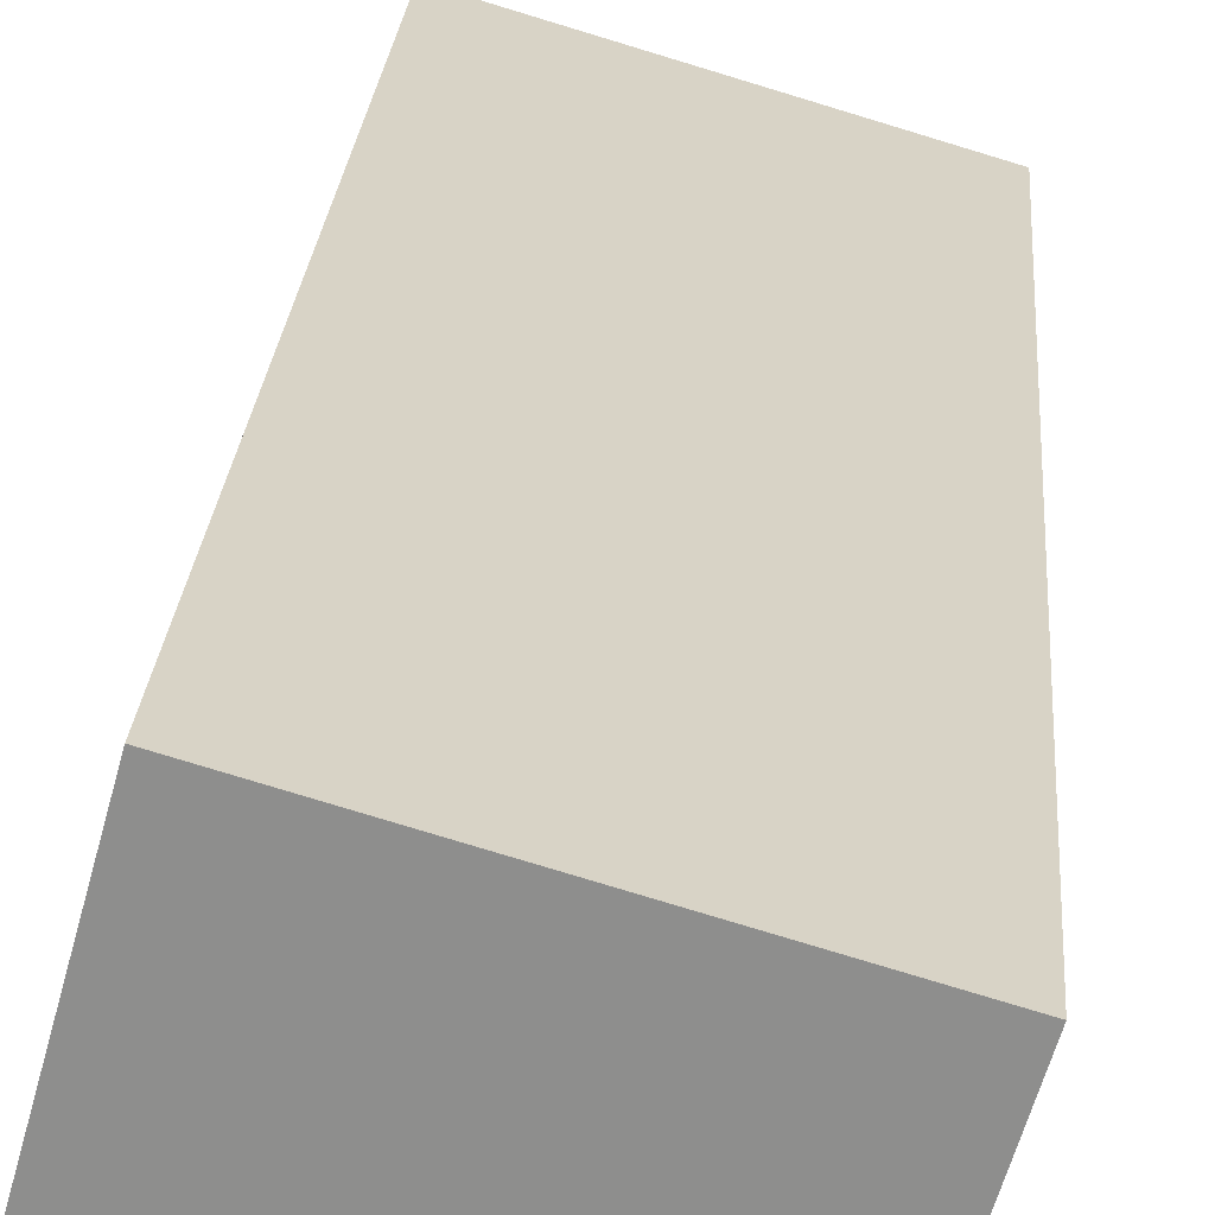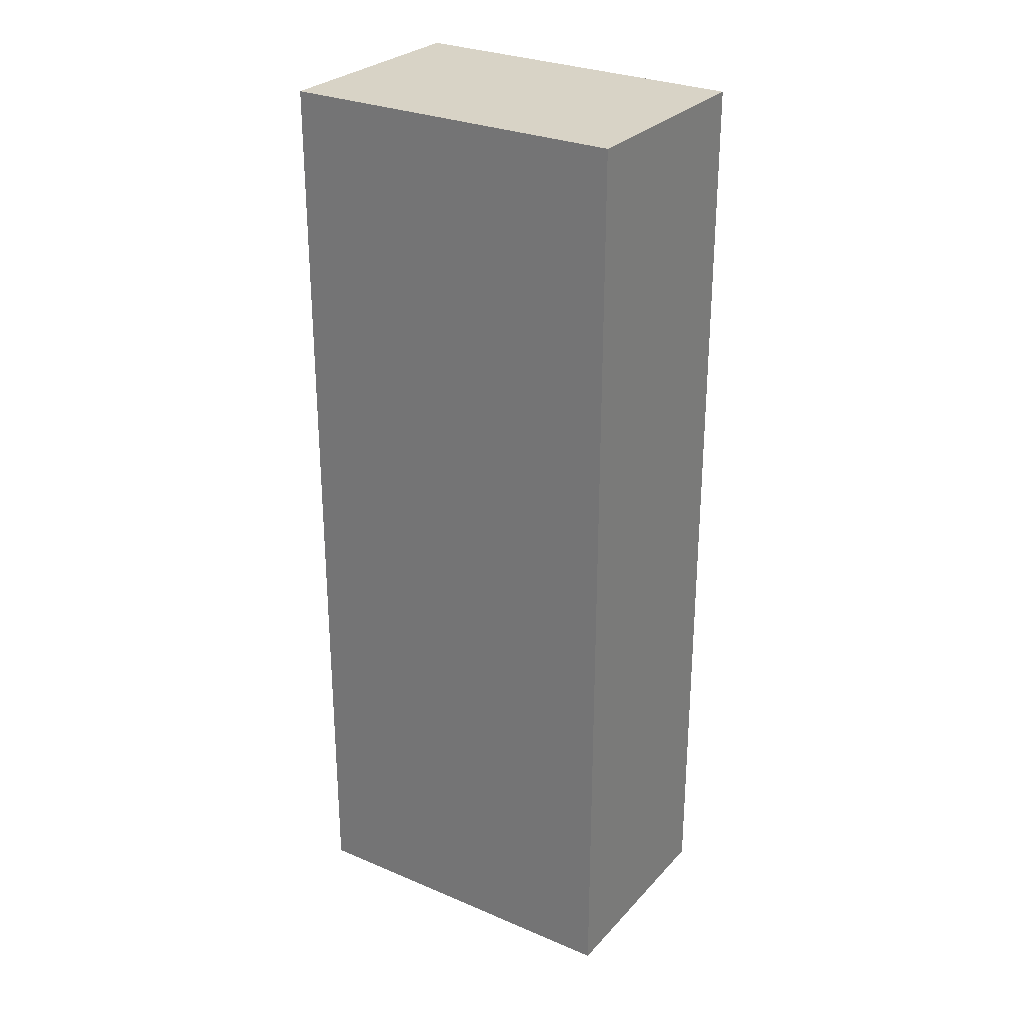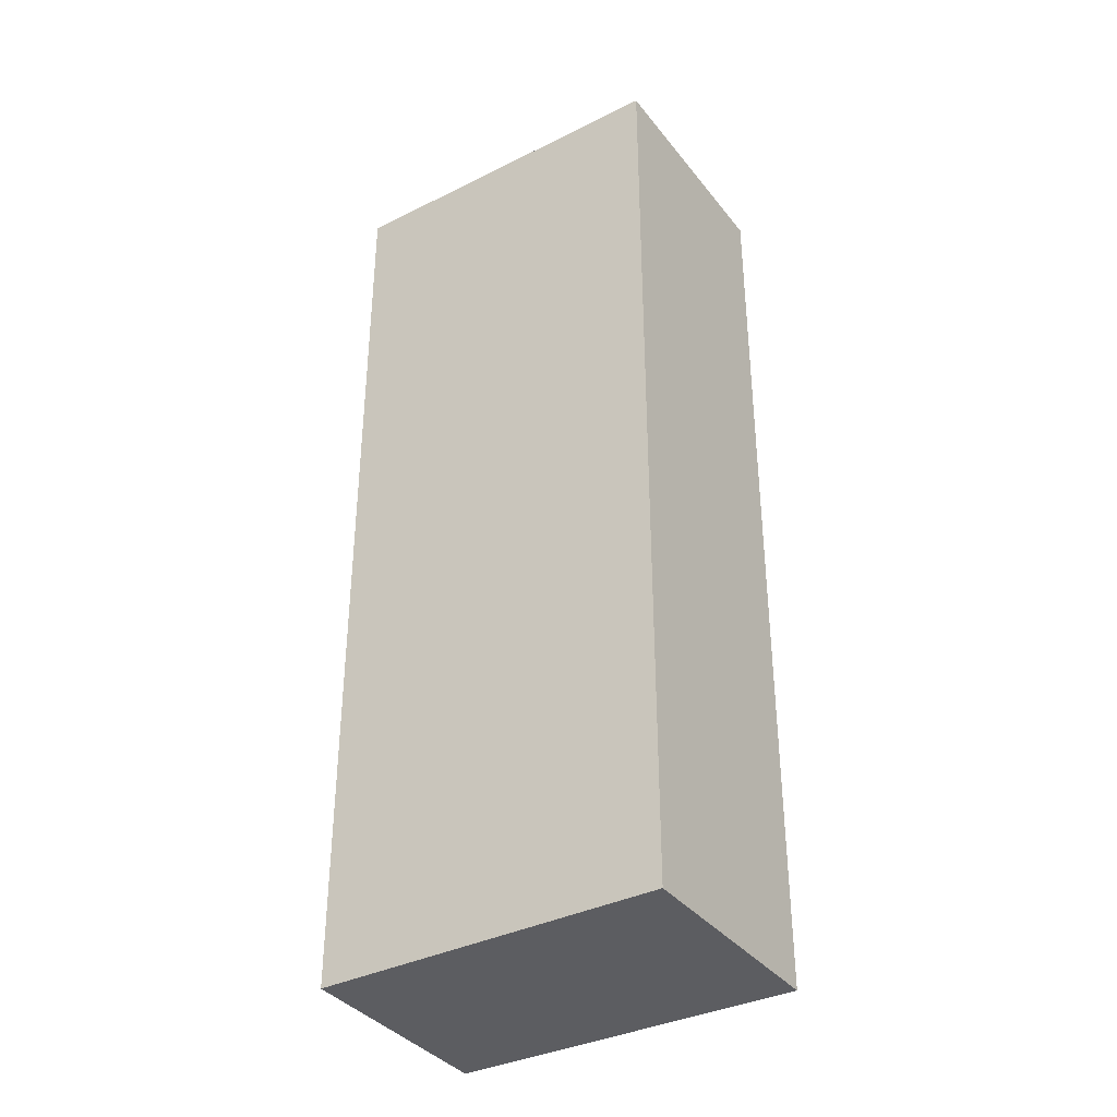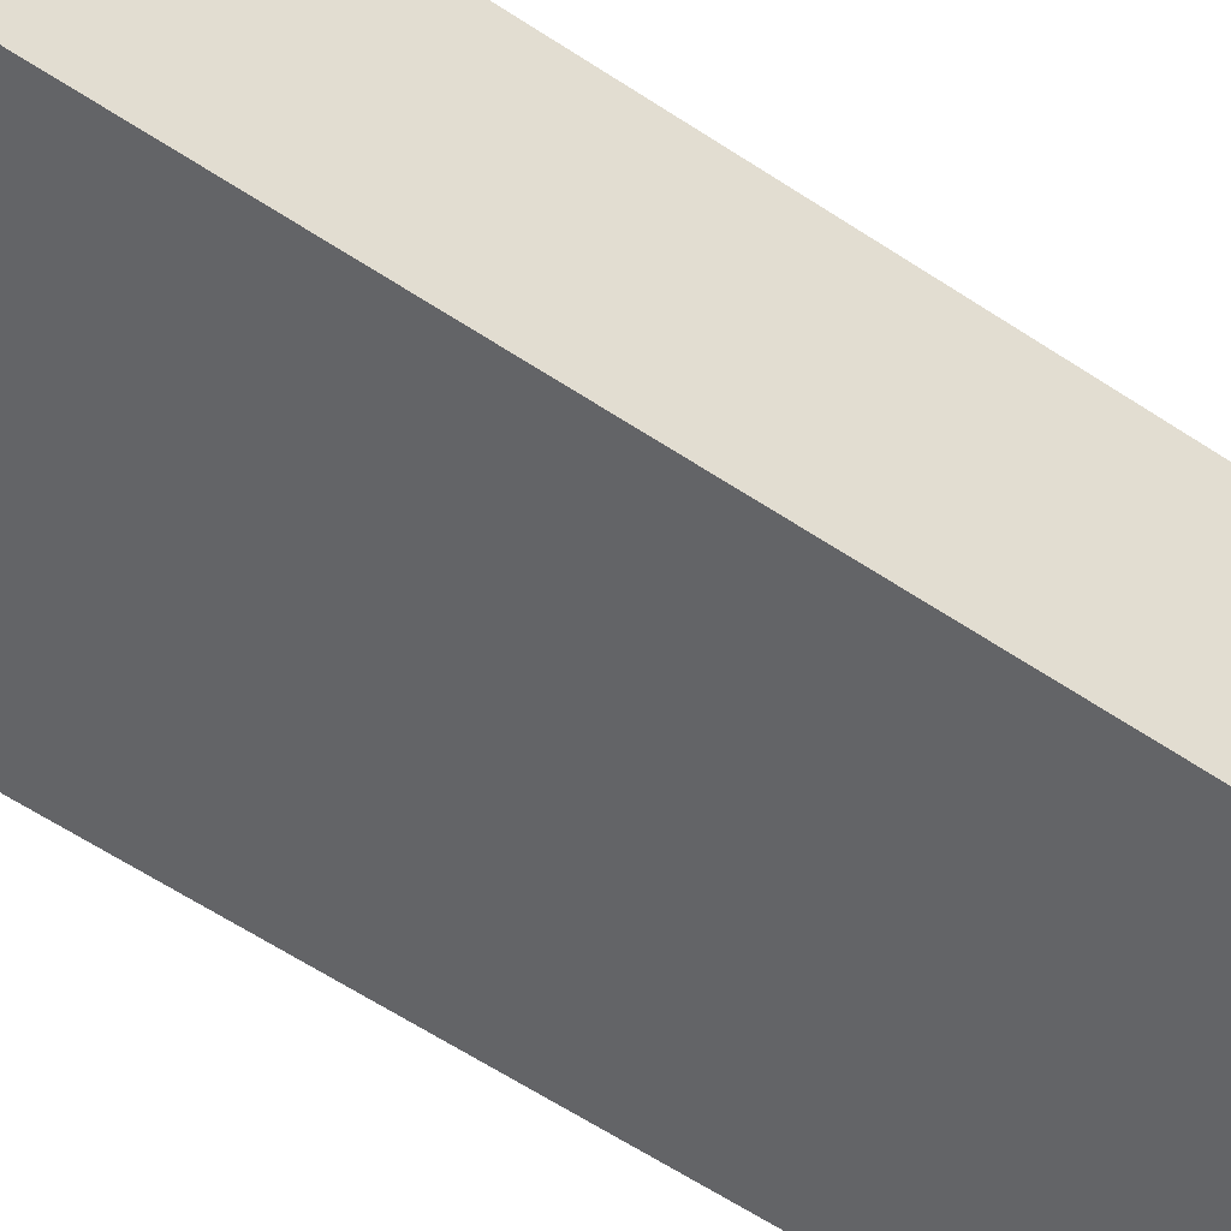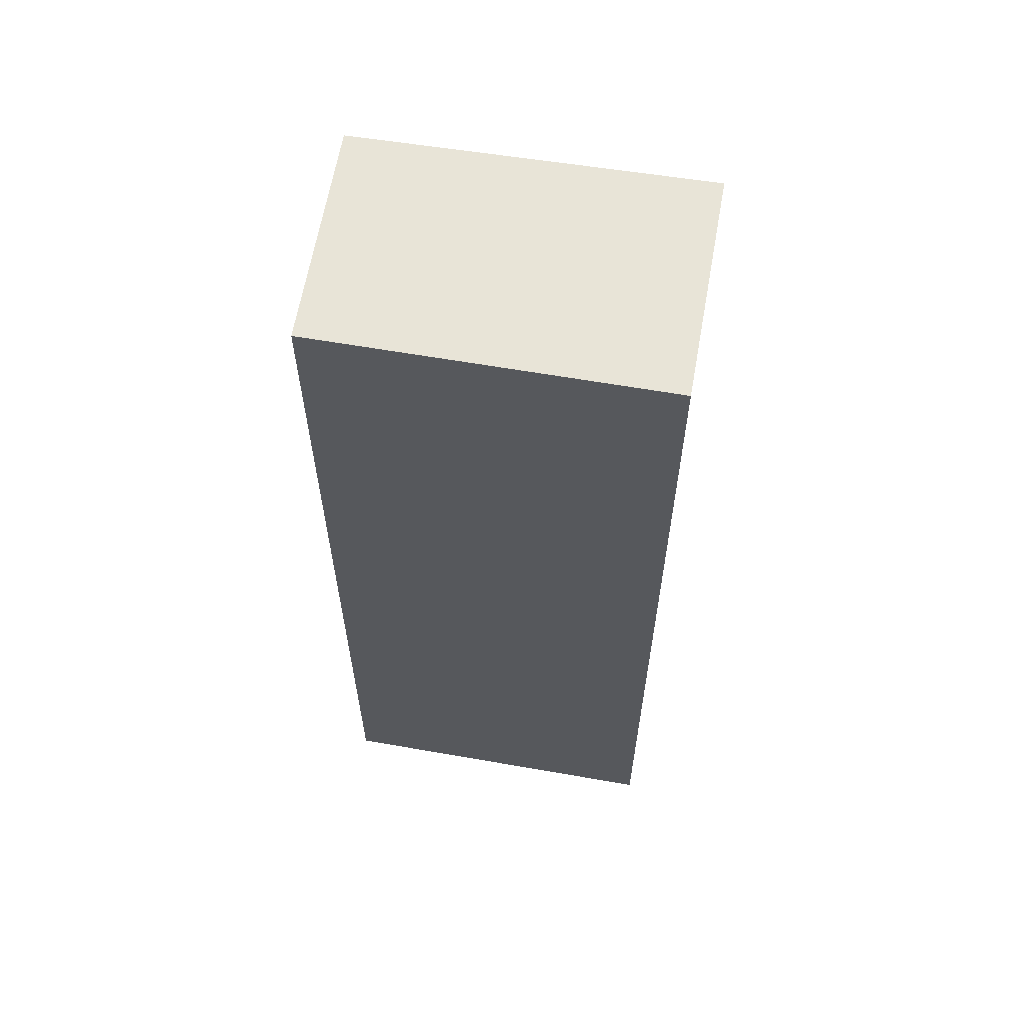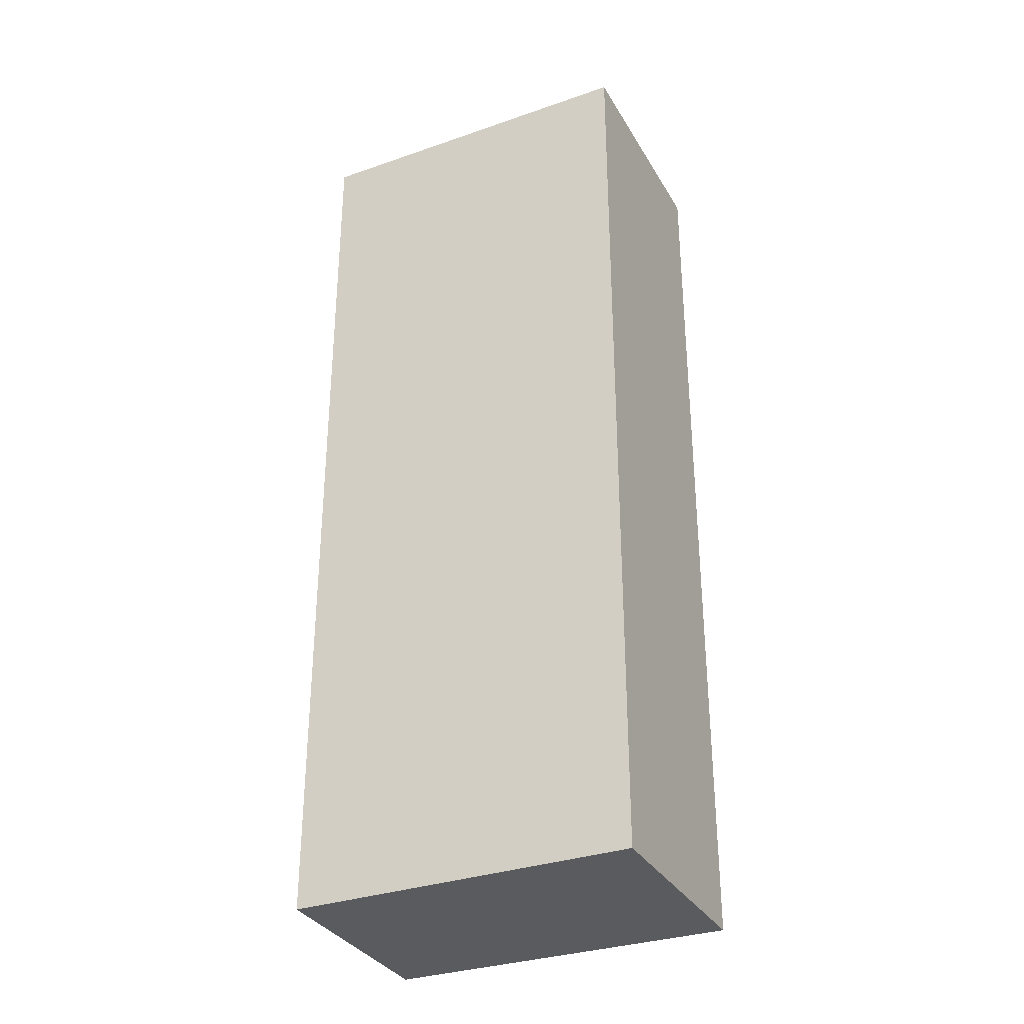
<metadata>
{"format":"obj","ext":"obj","renderer":"f3d","projection":"perspective","resolution":1024,"background":"white","views":[{"elev":24.6,"azim":4.1,"up":"+Z"},{"elev":28.1,"azim":49.2,"up":"+Y"},{"elev":-36.5,"azim":-131.6,"up":"+Y"},{"elev":-65.4,"azim":57.0,"up":"+Z"},{"elev":61.4,"azim":-154.5,"up":"+Y"},{"elev":-32.7,"azim":-138.8,"up":"+Y"}]}
</metadata>
<code>
v  0.67 10.33 2.441
v  2.192 10.33 -0.602
v  0 10.33 6.323e-16
v  4.371 10.33 1.354
v  3.68 10.33 -1.011
v  4.371 -8.291e-17 1.354
v  3.68 6.191e-17 -1.011
v  0 0 0
v  2.192 3.686e-17 -0.602
v  0.67 -1.495e-16 2.441
g defaultobject
f 1 2 3
f 2 1 4
f 2 4 5
f 6 5 4
f 5 6 7
f 7 2 5
f 2 7 3
f 3 7 8
f 8 7 9
f 8 1 3
f 1 8 10
f 10 4 1
f 4 10 6
f 10 7 6
f 7 10 9
f 9 10 8

</code>
